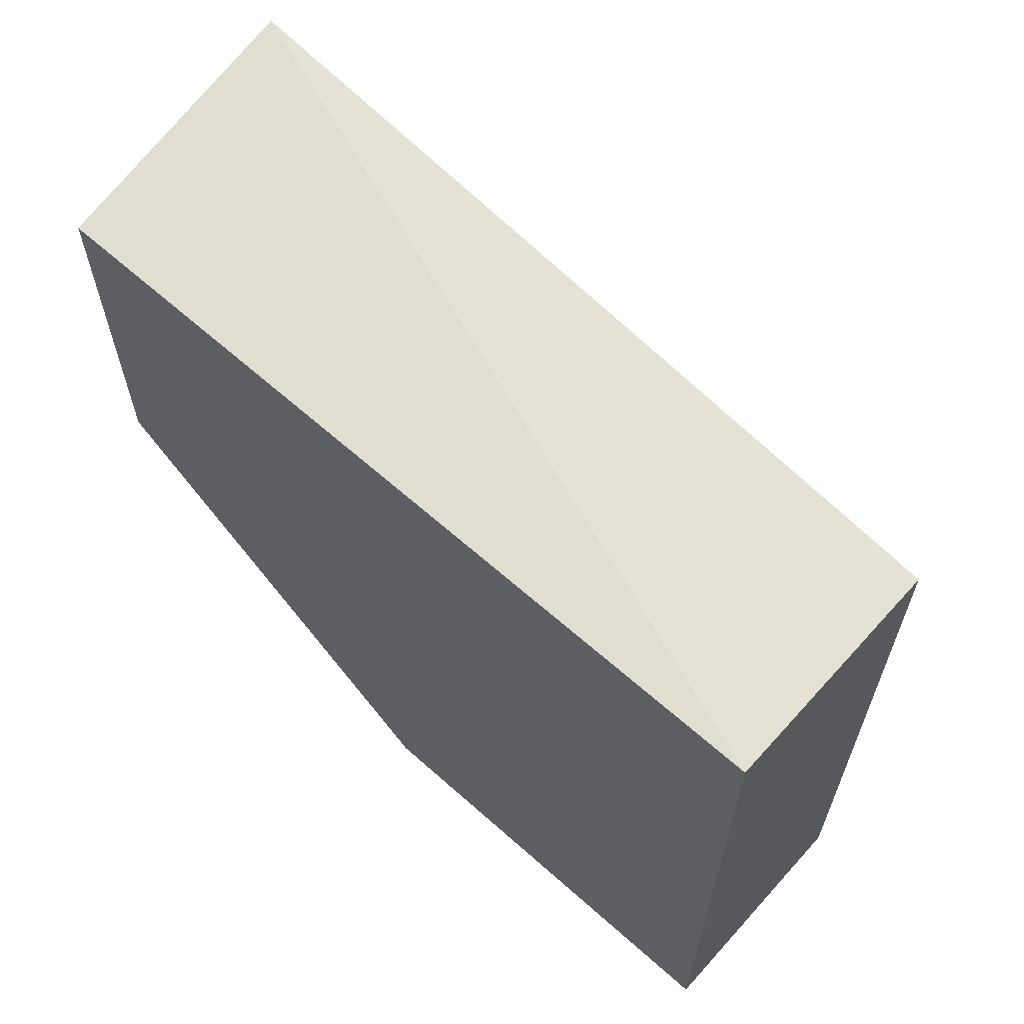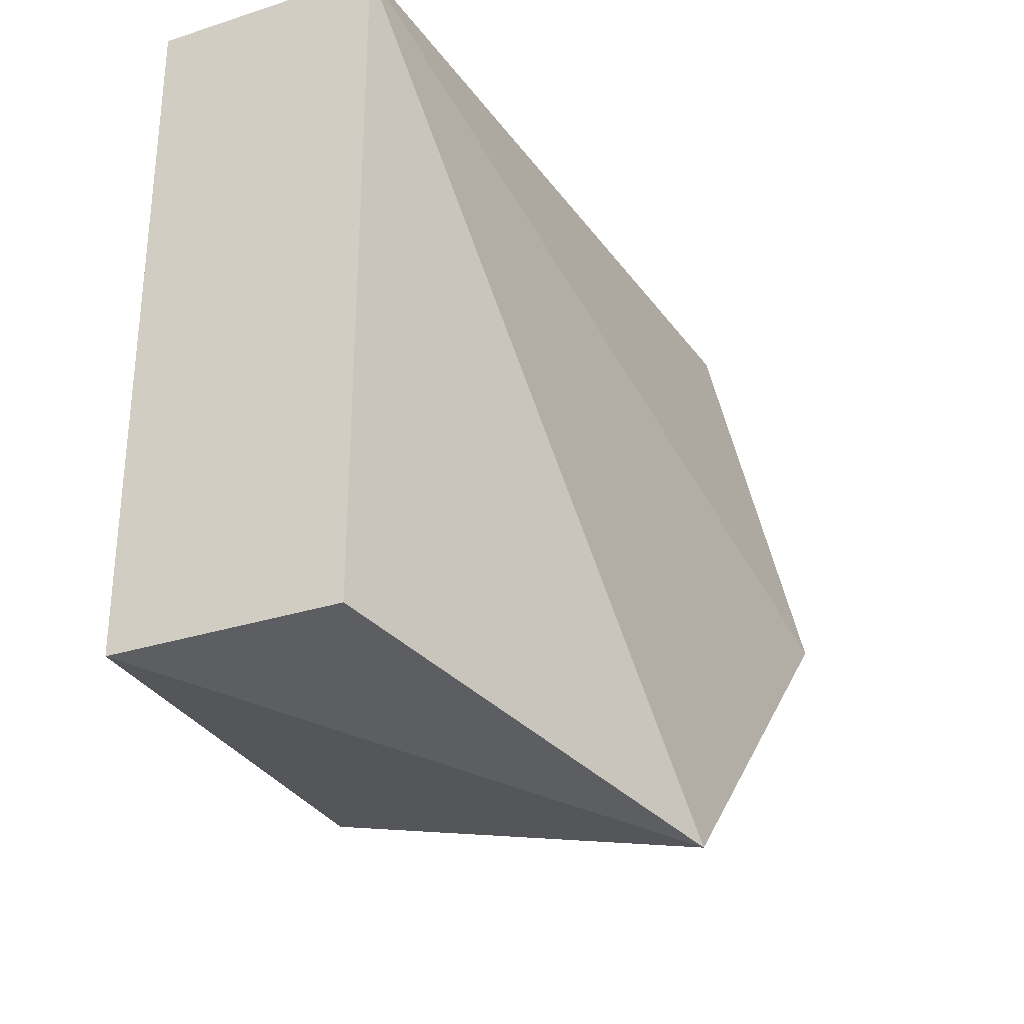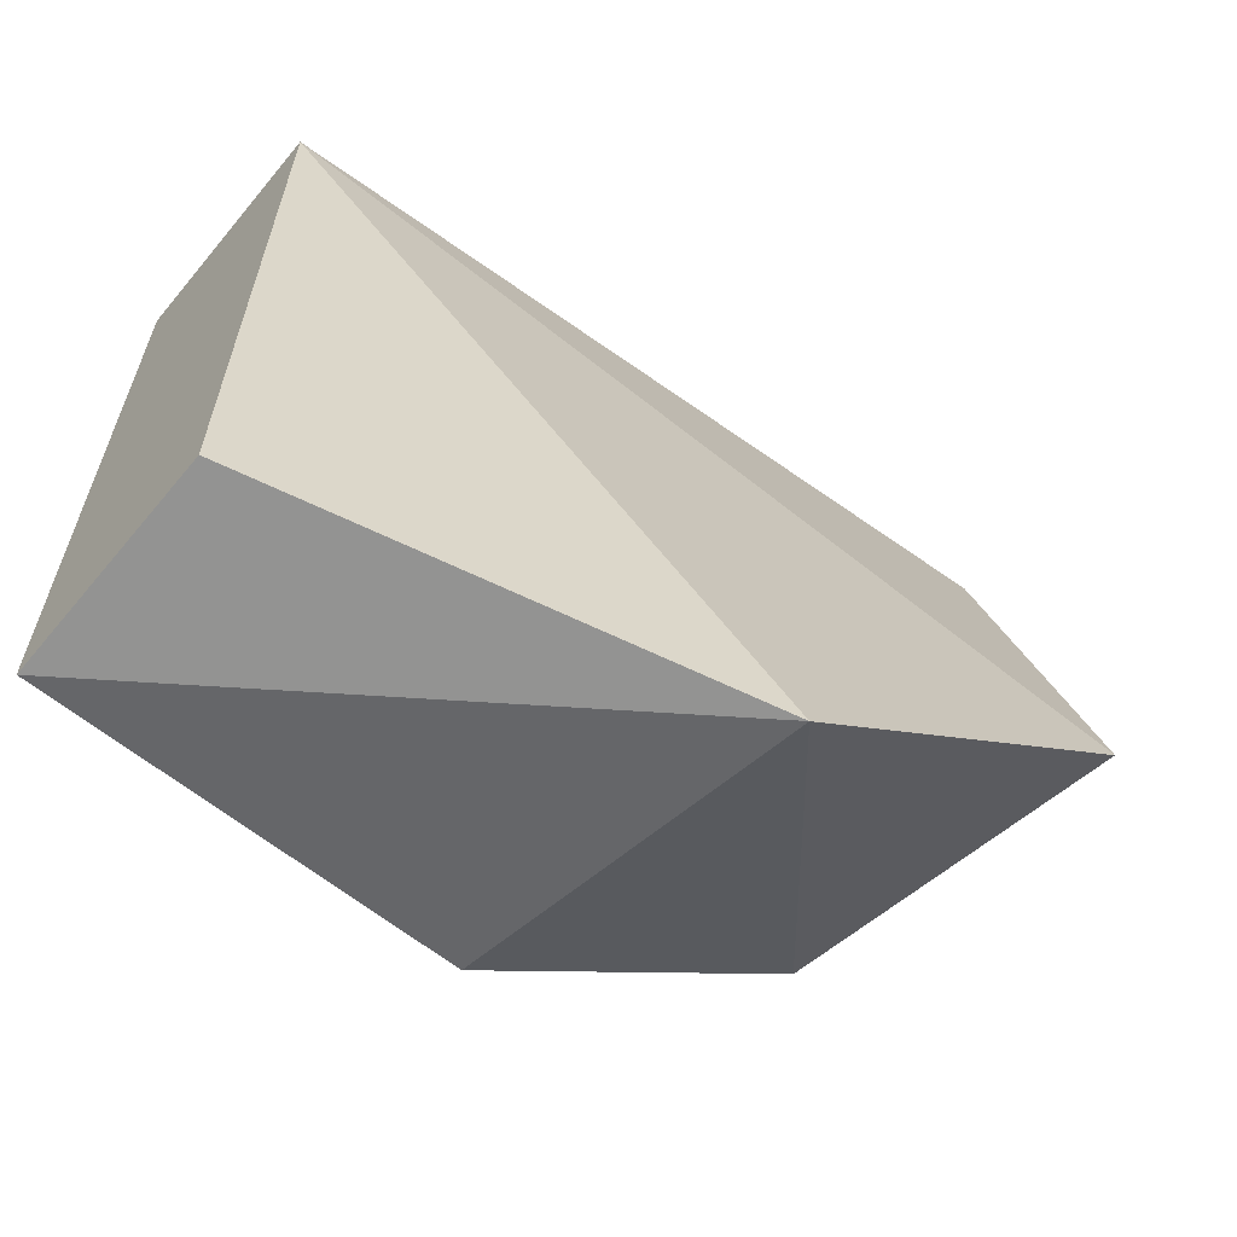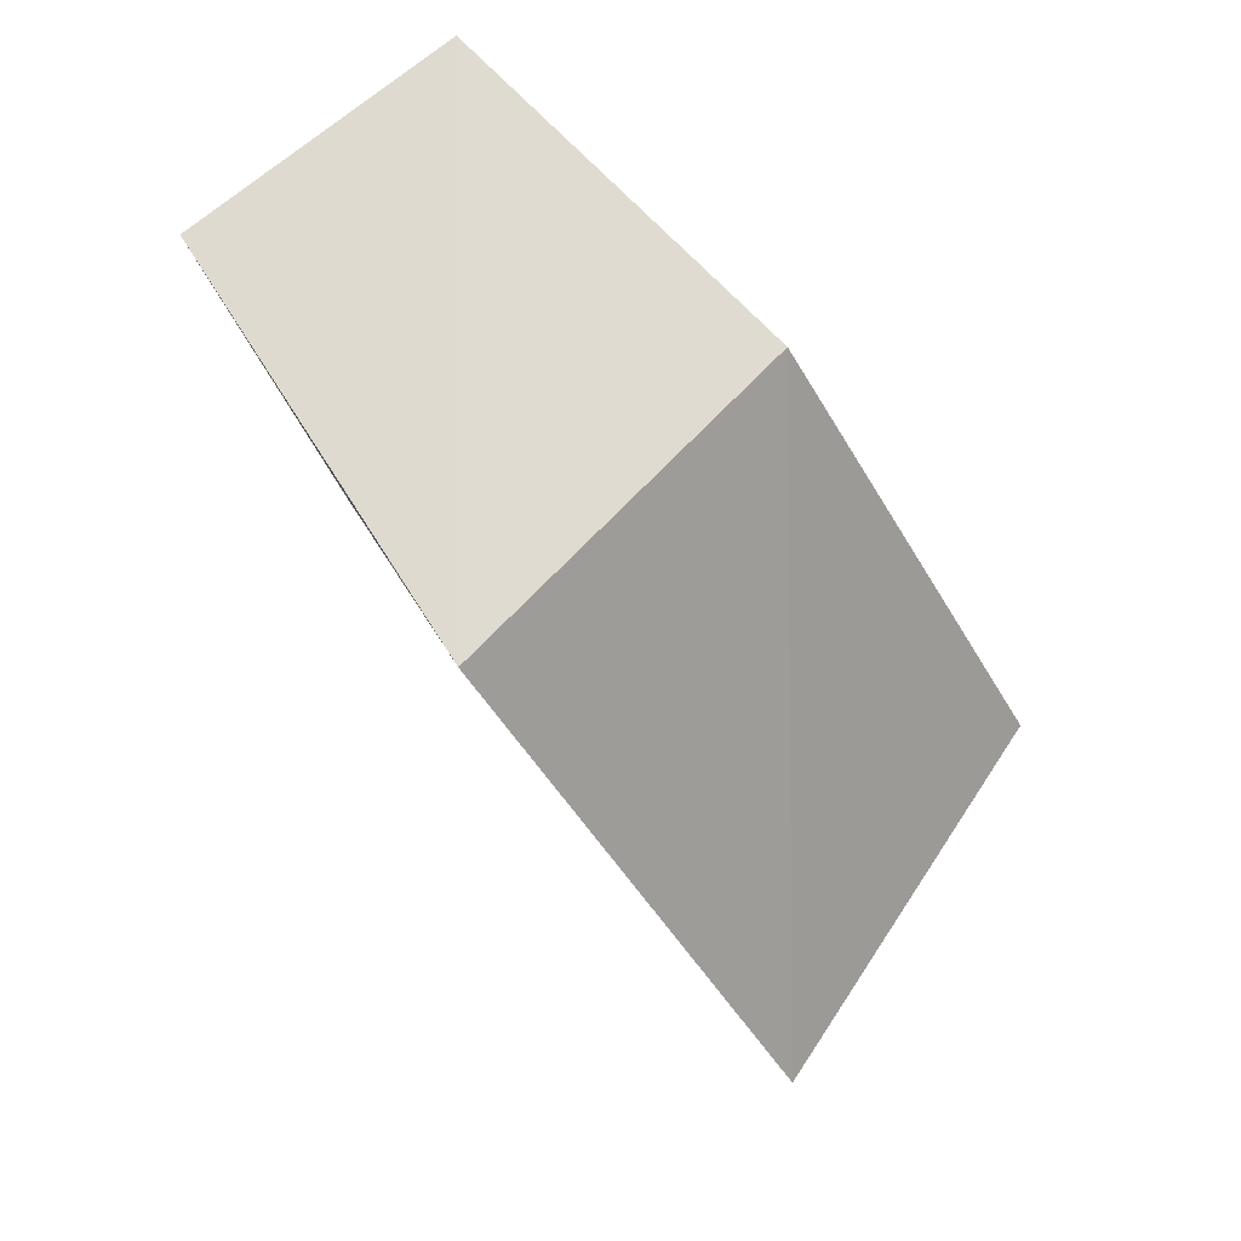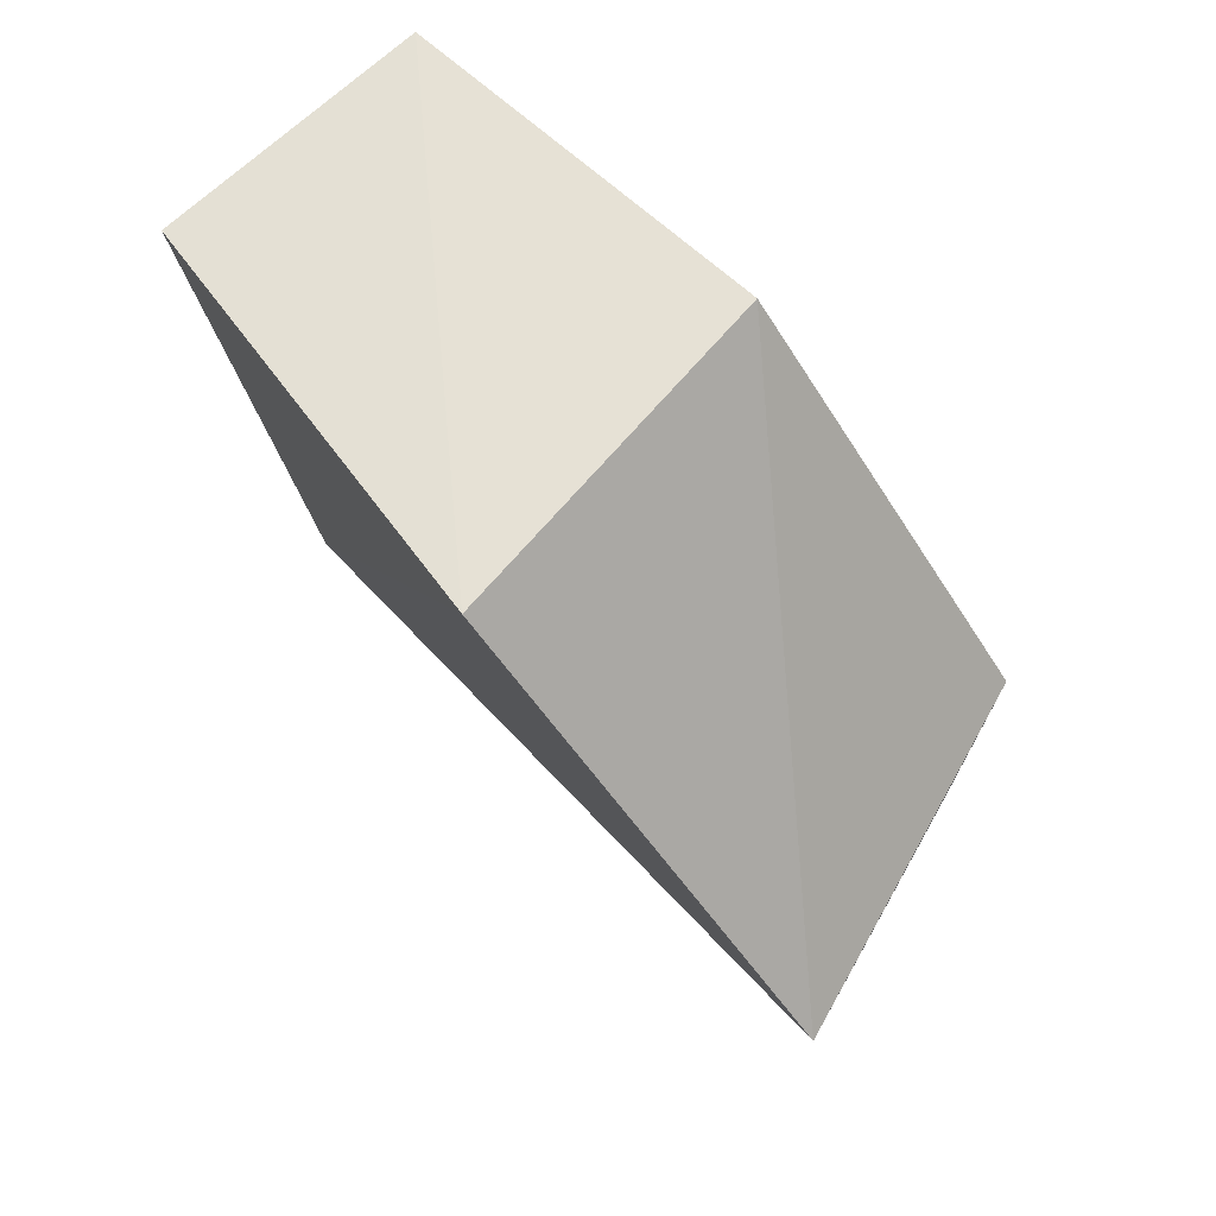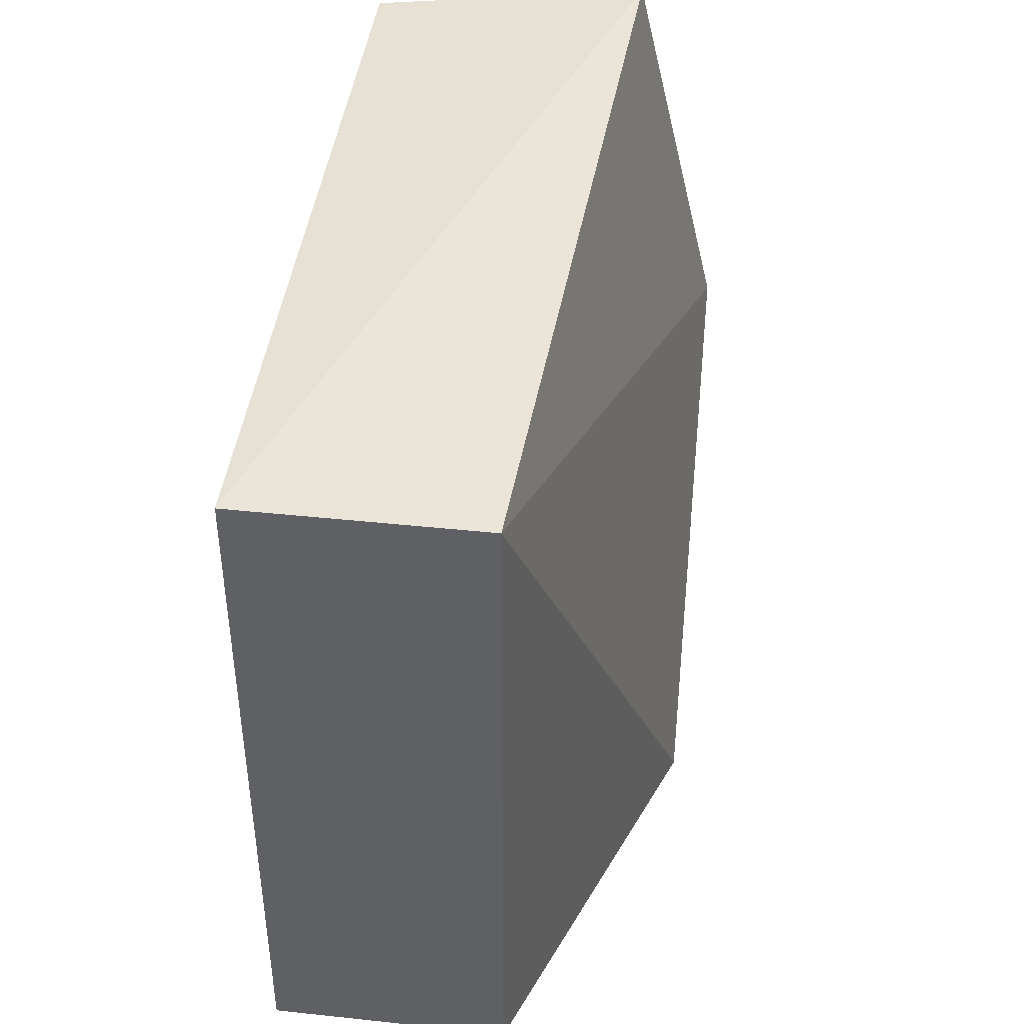
<metadata>
{"format":"obj","ext":"obj","renderer":"f3d","projection":"perspective","resolution":1024,"background":"white","views":[{"elev":63.7,"azim":131.9,"up":"+Y"},{"elev":-30.4,"azim":-155.0,"up":"+Y"},{"elev":-61.8,"azim":-129.6,"up":"+Y"},{"elev":77.0,"azim":-44.9,"up":"+Z"},{"elev":72.1,"azim":-49.1,"up":"+Z"},{"elev":43.1,"azim":-172.8,"up":"+Y"}]}
</metadata>
<code>
v -0.254 -0.2571 0.1529
v -0.1318 -0.2322 0.007576
v -0.1318 -0.1262 0.2652
v -0.2217 0.00265 0.2719
v -0.2075 -0.004947 0.007576
v -0.2511 -0.1305 0.2836
v -0.1318 -0.2322 0.1439
v -0.2075 -0.2322 0.007576
v -0.1318 -0.004947 0.007576
v -0.1318 -0.004947 0.2652
f 6 1 3
f 6 5 1
f 6 4 5
f 7 1 2
f 7 2 3
f 7 3 1
f 8 5 2
f 8 2 1
f 8 1 5
f 9 3 2
f 9 2 5
f 9 5 4
f 10 6 3
f 10 4 6
f 10 9 4
f 10 3 9

</code>
